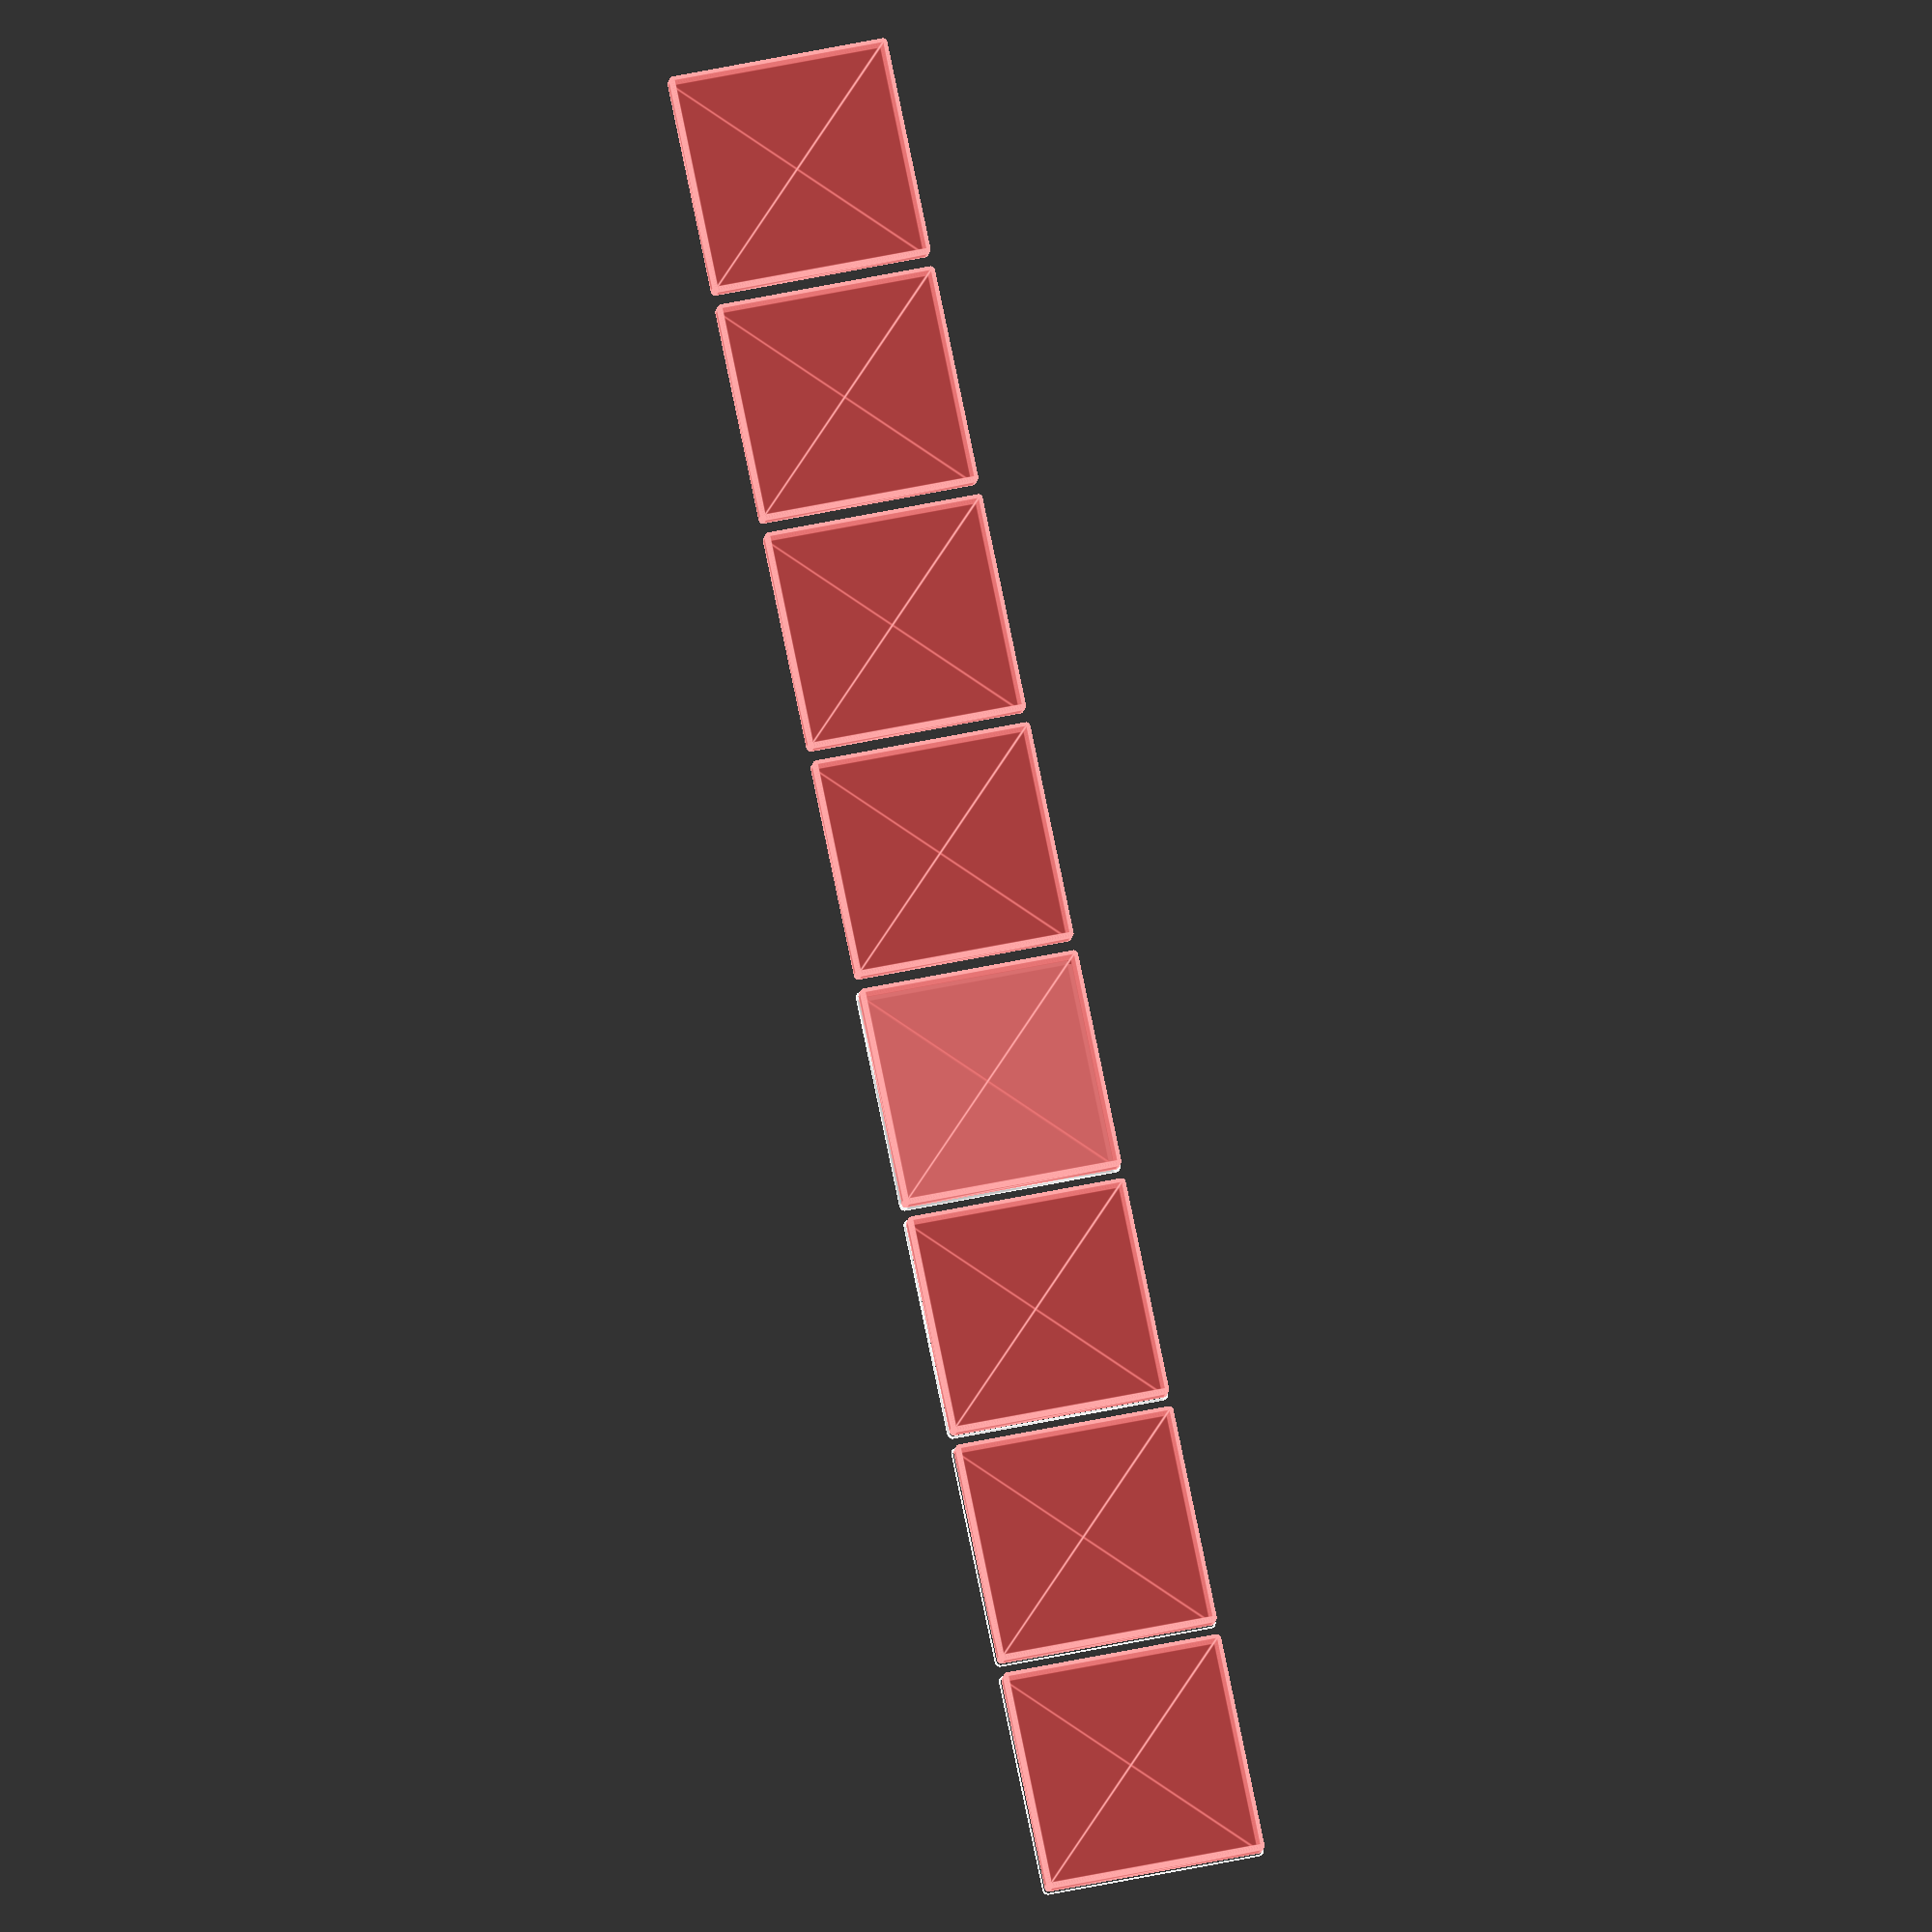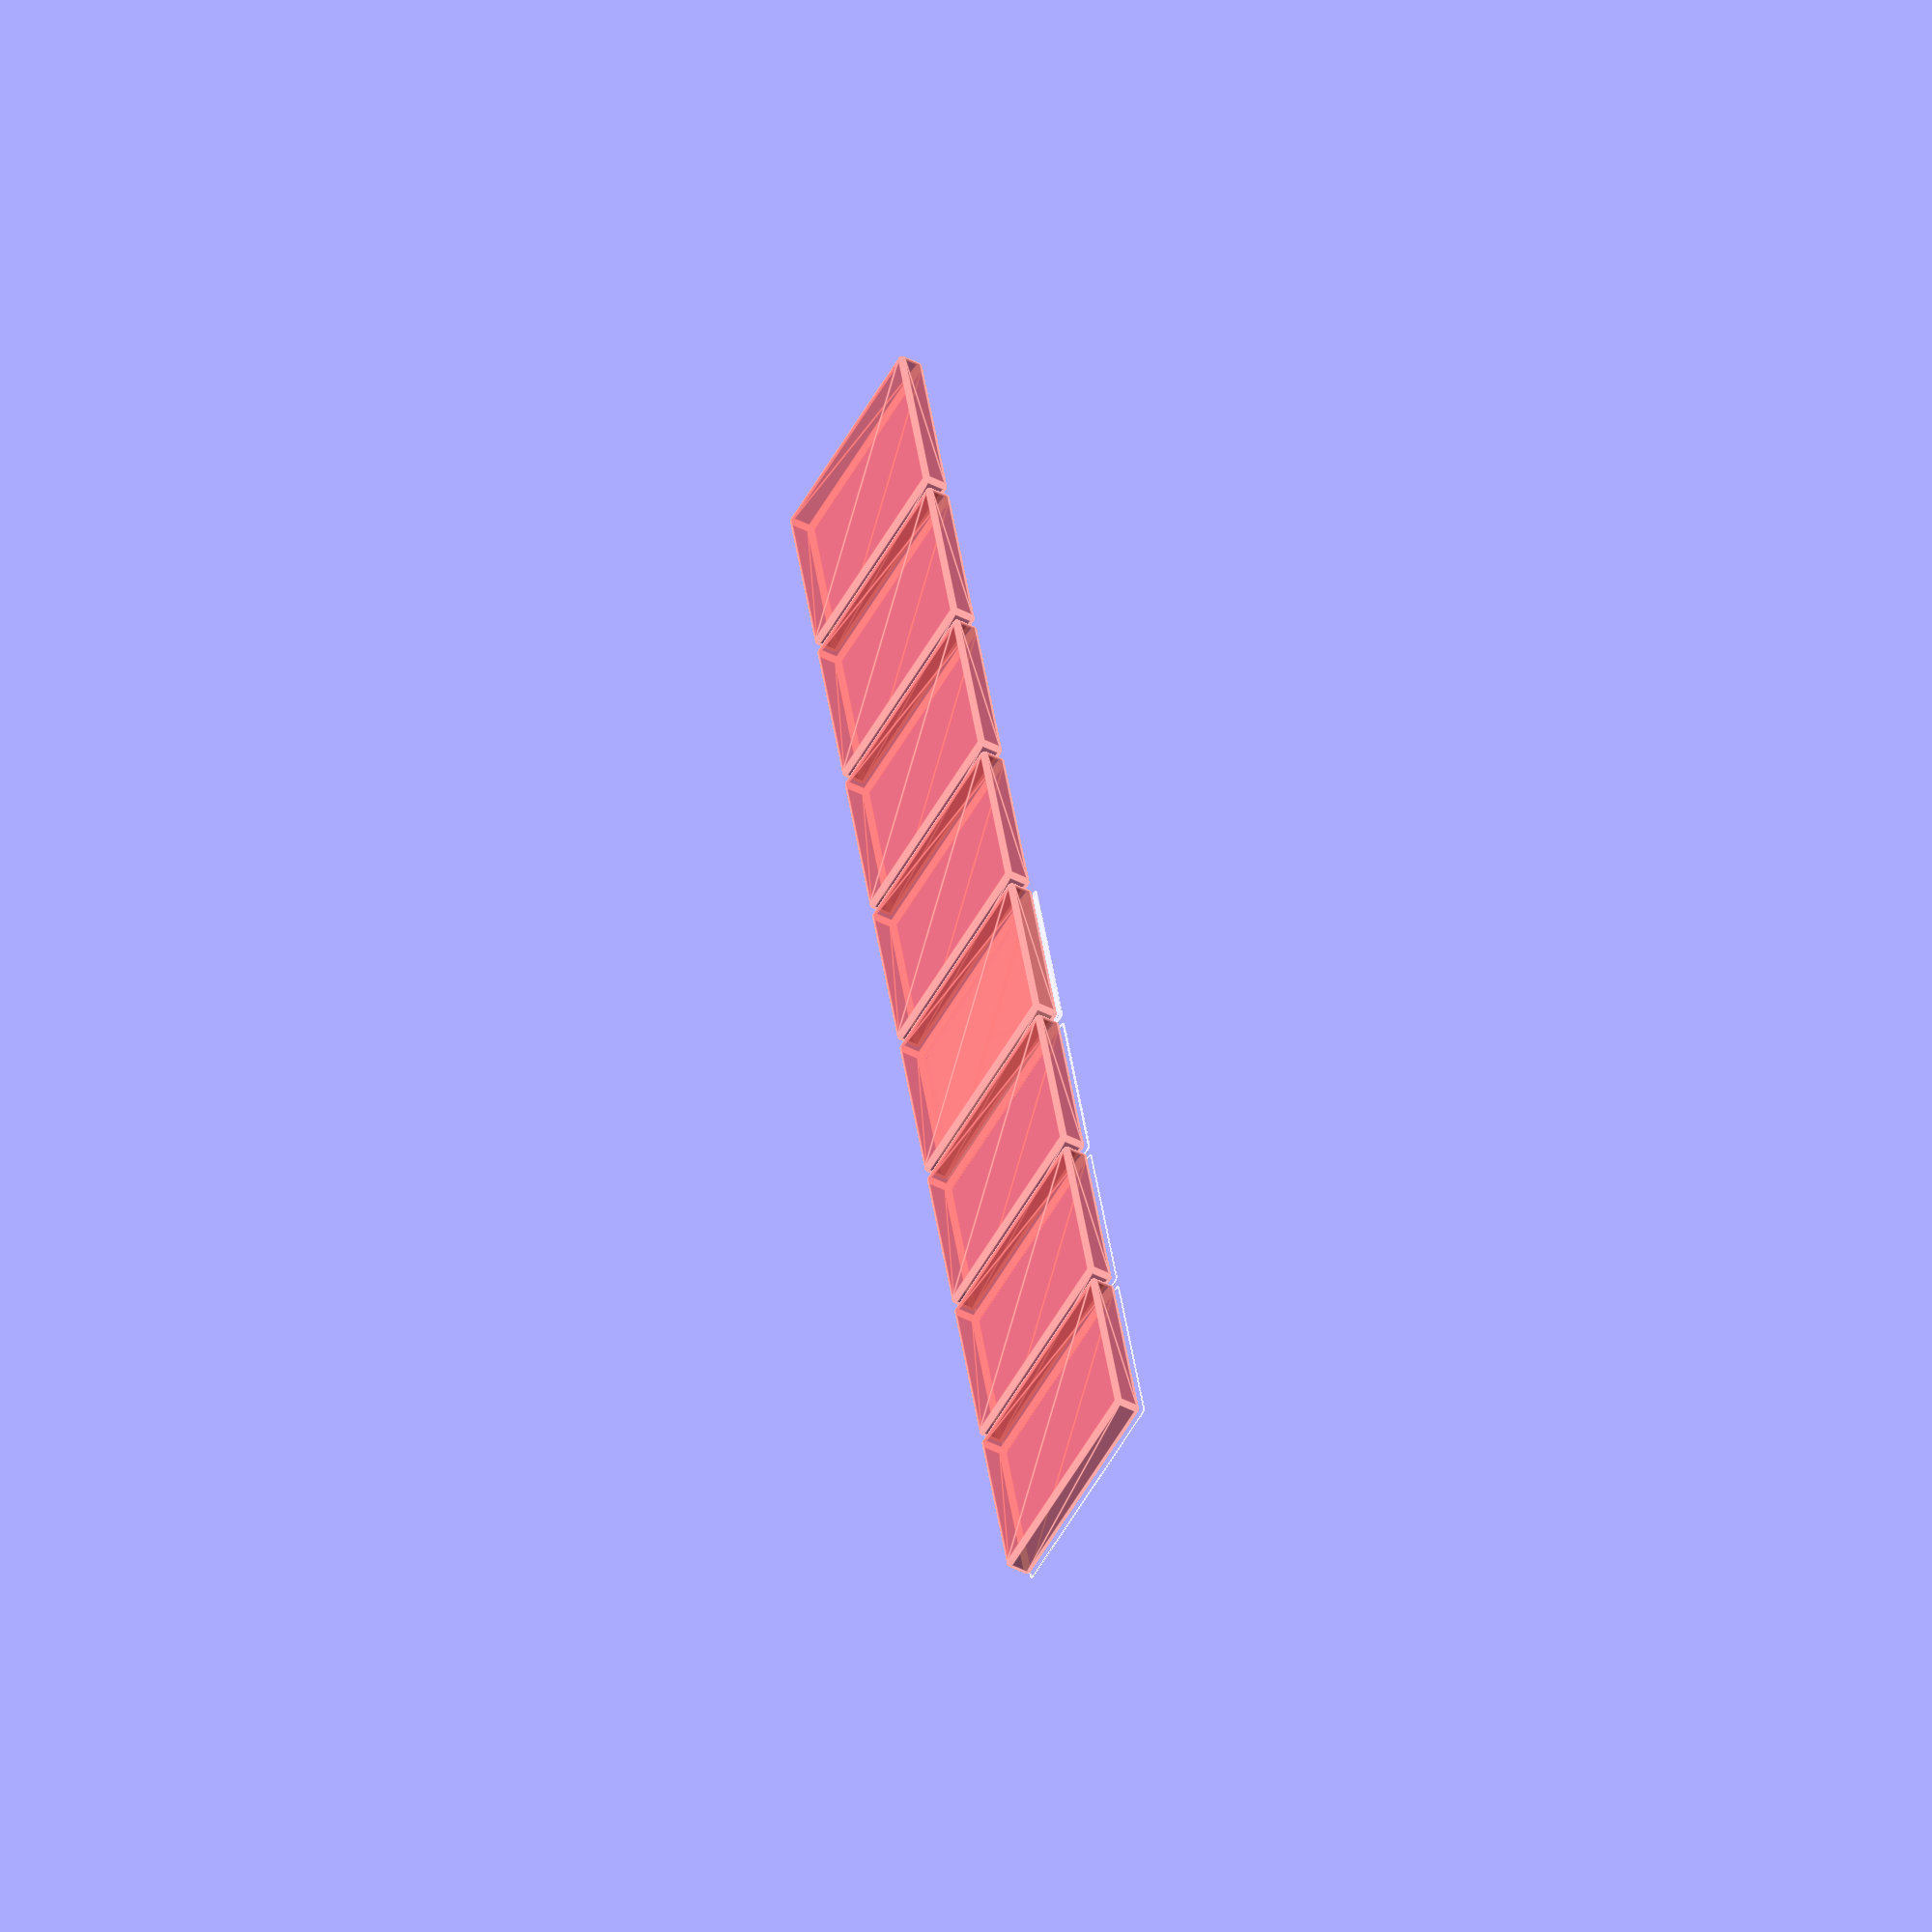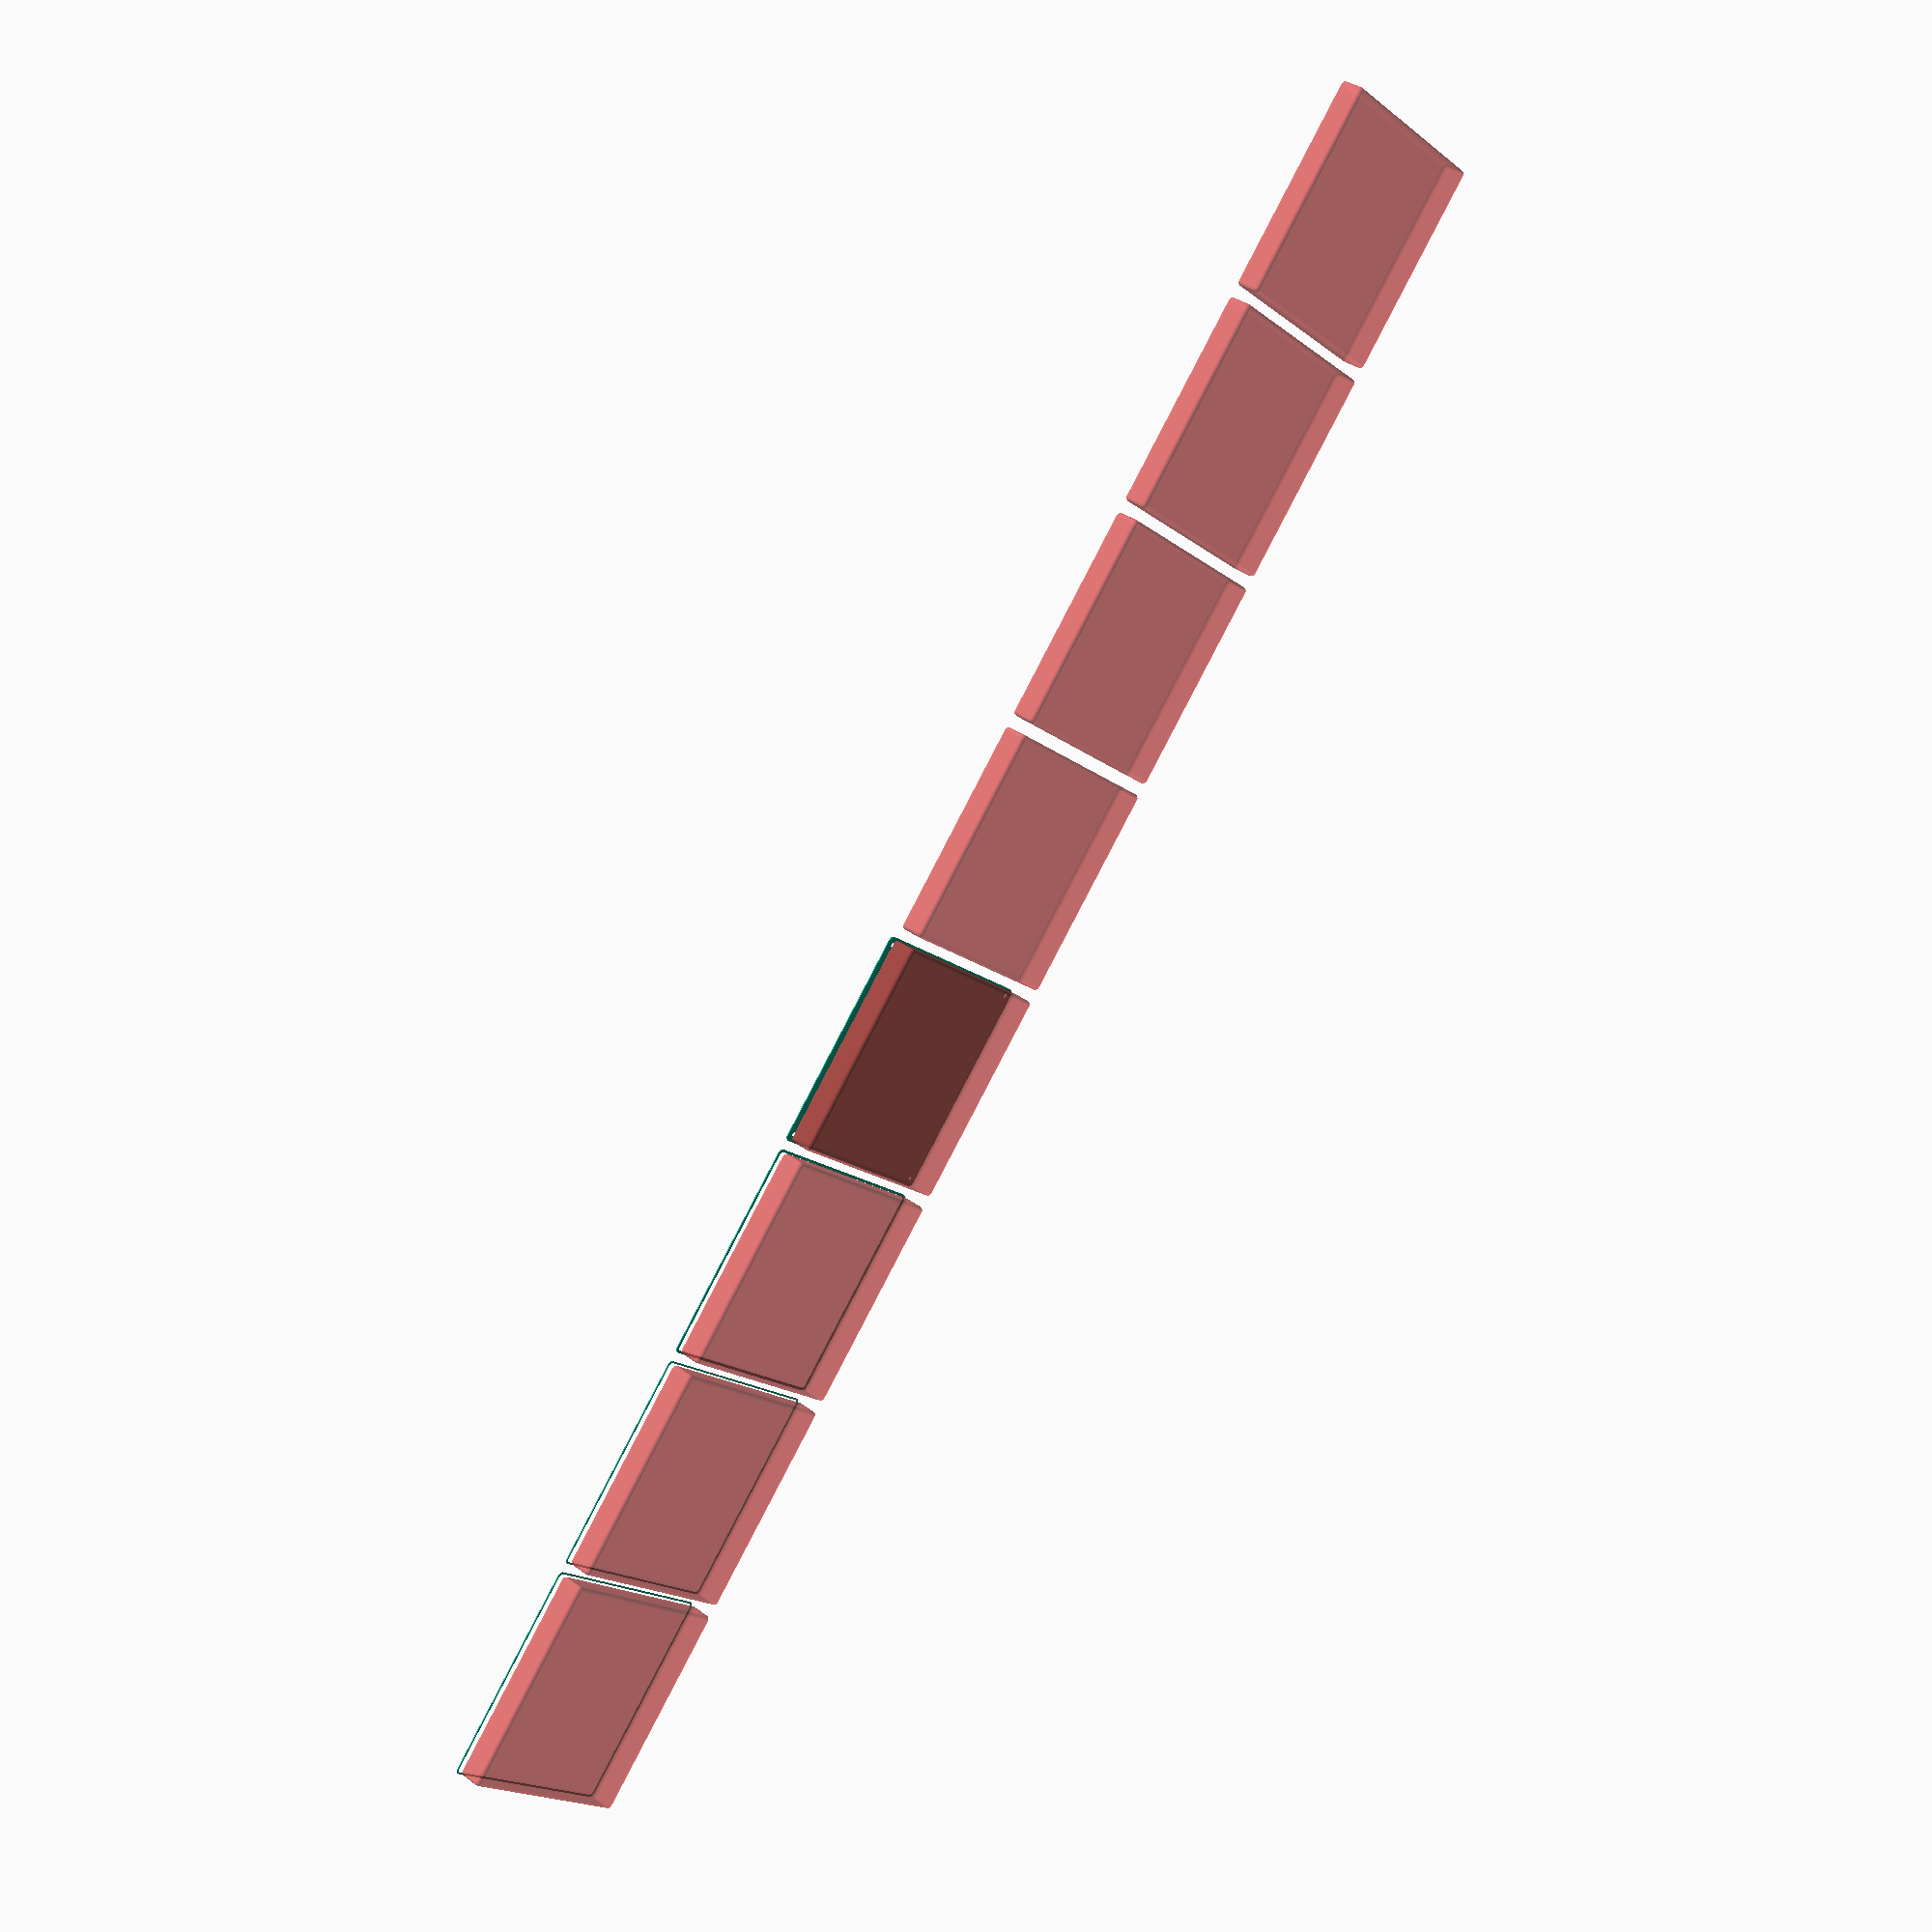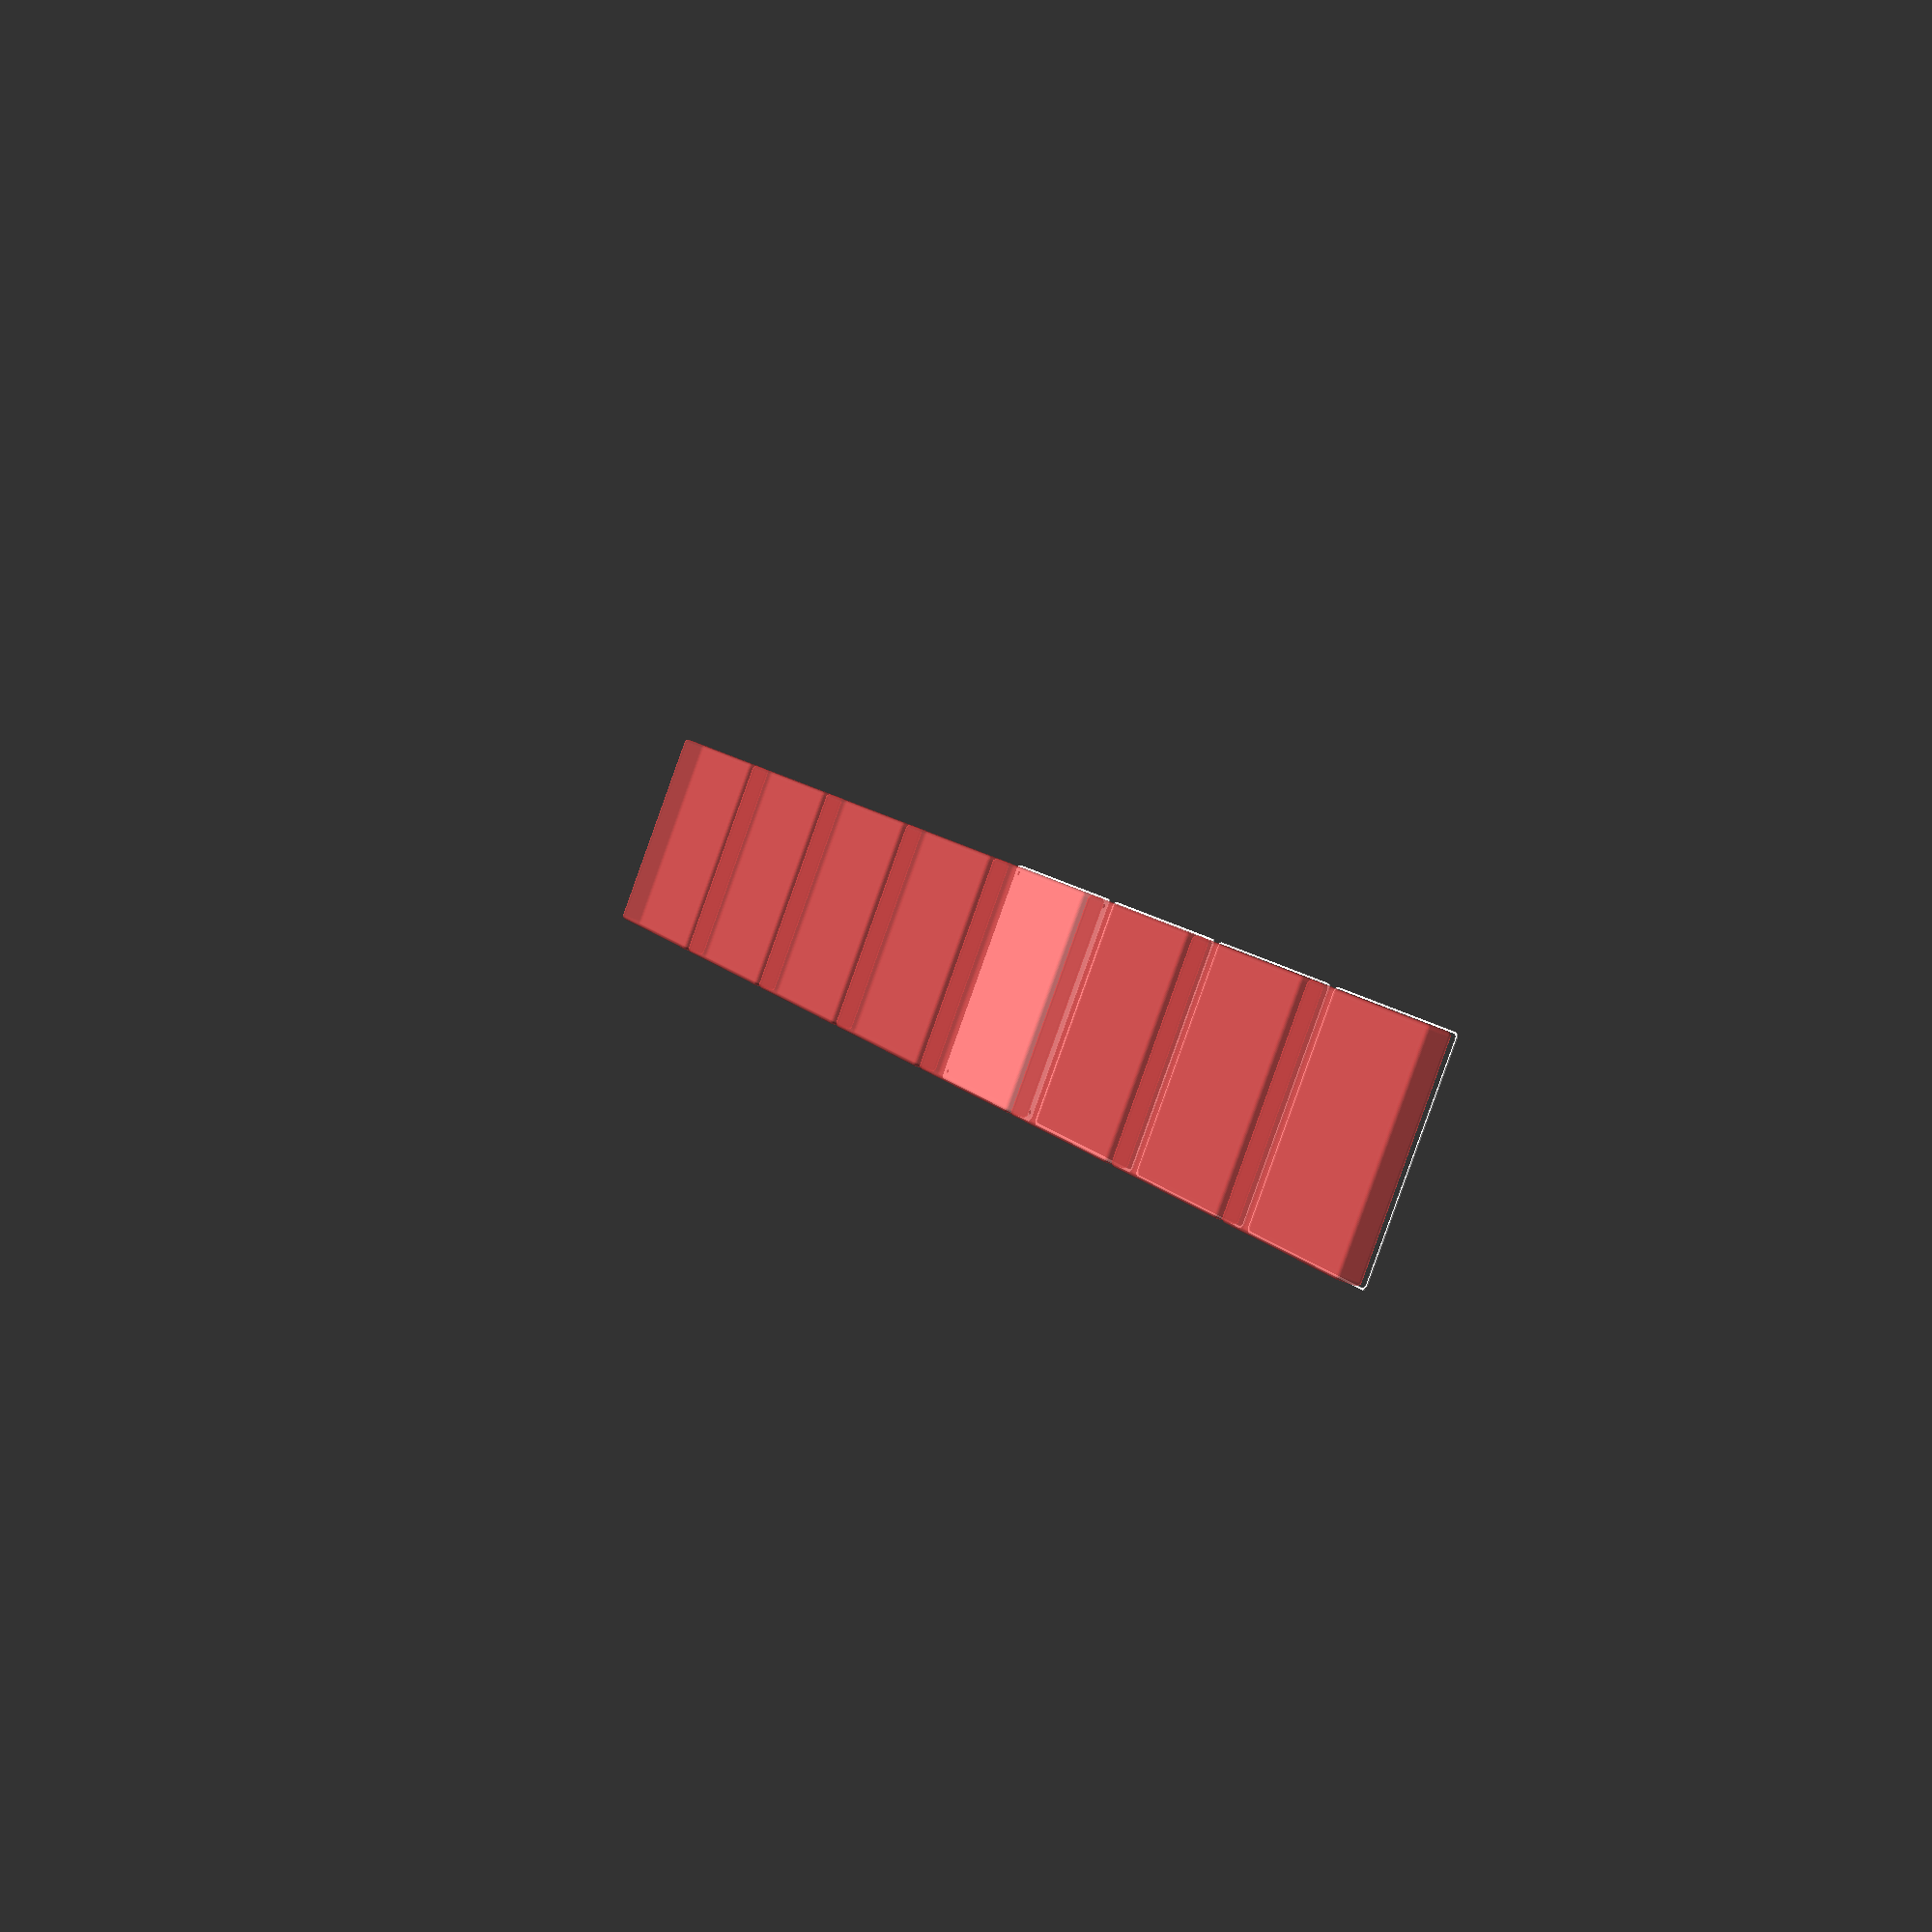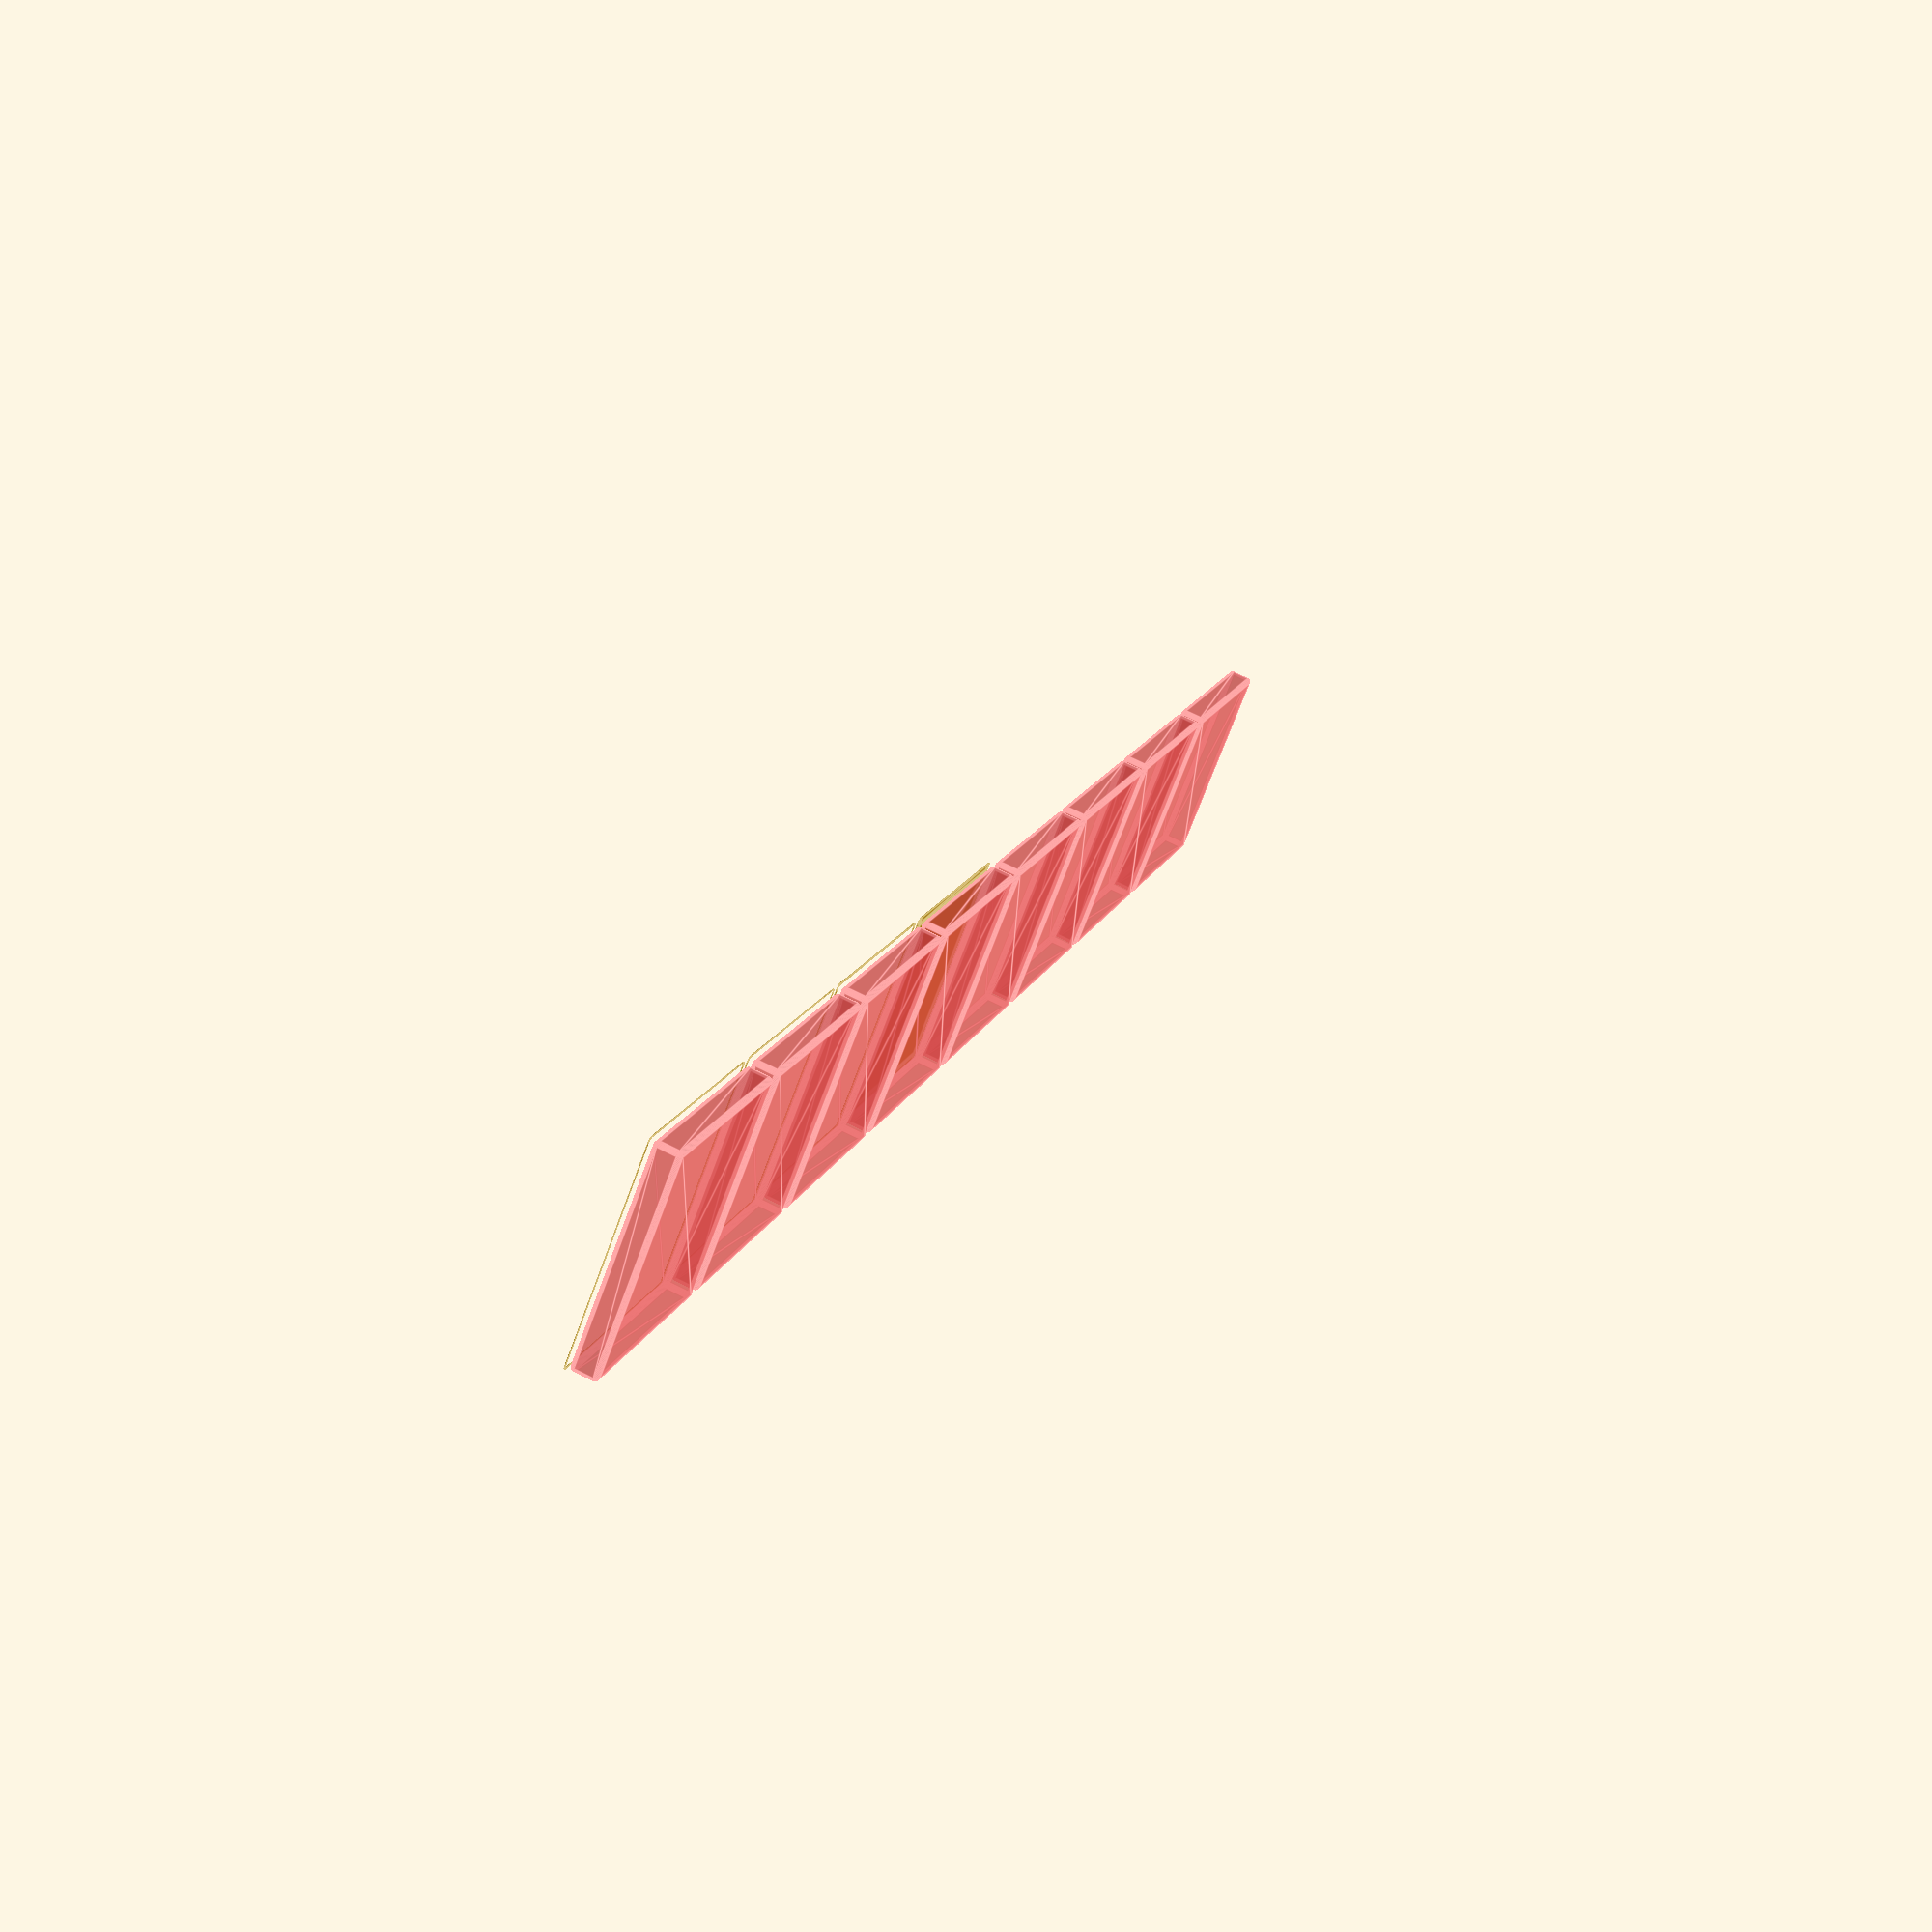
<openscad>
$fn = 50;


union() {
	translate(v = [0, 0, 0]) {
		projection() {
			intersection() {
				translate(v = [-500, -500, -10.5000000000]) {
					cube(size = [1000, 1000, 0.1000000000]);
				}
				difference() {
					union() {
						hull() {
							translate(v = [-100.0000000000, 100.0000000000, 0]) {
								cylinder(h = 24, r = 5);
							}
							translate(v = [100.0000000000, 100.0000000000, 0]) {
								cylinder(h = 24, r = 5);
							}
							translate(v = [-100.0000000000, -100.0000000000, 0]) {
								cylinder(h = 24, r = 5);
							}
							translate(v = [100.0000000000, -100.0000000000, 0]) {
								cylinder(h = 24, r = 5);
							}
						}
					}
					union() {
						translate(v = [-97.5000000000, -97.5000000000, 2]) {
							rotate(a = [0, 0, 0]) {
								difference() {
									union() {
										translate(v = [0, 0, -1.7000000000]) {
											cylinder(h = 1.7000000000, r1 = 1.5000000000, r2 = 2.4000000000);
										}
										cylinder(h = 250, r = 2.4000000000);
										translate(v = [0, 0, -6.0000000000]) {
											cylinder(h = 6, r = 1.5000000000);
										}
										translate(v = [0, 0, -6.0000000000]) {
											cylinder(h = 6, r = 1.8000000000);
										}
										translate(v = [0, 0, -6.0000000000]) {
											cylinder(h = 6, r = 1.5000000000);
										}
									}
									union();
								}
							}
						}
						translate(v = [97.5000000000, -97.5000000000, 2]) {
							rotate(a = [0, 0, 0]) {
								difference() {
									union() {
										translate(v = [0, 0, -1.7000000000]) {
											cylinder(h = 1.7000000000, r1 = 1.5000000000, r2 = 2.4000000000);
										}
										cylinder(h = 250, r = 2.4000000000);
										translate(v = [0, 0, -6.0000000000]) {
											cylinder(h = 6, r = 1.5000000000);
										}
										translate(v = [0, 0, -6.0000000000]) {
											cylinder(h = 6, r = 1.8000000000);
										}
										translate(v = [0, 0, -6.0000000000]) {
											cylinder(h = 6, r = 1.5000000000);
										}
									}
									union();
								}
							}
						}
						translate(v = [-97.5000000000, 97.5000000000, 2]) {
							rotate(a = [0, 0, 0]) {
								difference() {
									union() {
										translate(v = [0, 0, -1.7000000000]) {
											cylinder(h = 1.7000000000, r1 = 1.5000000000, r2 = 2.4000000000);
										}
										cylinder(h = 250, r = 2.4000000000);
										translate(v = [0, 0, -6.0000000000]) {
											cylinder(h = 6, r = 1.5000000000);
										}
										translate(v = [0, 0, -6.0000000000]) {
											cylinder(h = 6, r = 1.8000000000);
										}
										translate(v = [0, 0, -6.0000000000]) {
											cylinder(h = 6, r = 1.5000000000);
										}
									}
									union();
								}
							}
						}
						translate(v = [97.5000000000, 97.5000000000, 2]) {
							rotate(a = [0, 0, 0]) {
								difference() {
									union() {
										translate(v = [0, 0, -1.7000000000]) {
											cylinder(h = 1.7000000000, r1 = 1.5000000000, r2 = 2.4000000000);
										}
										cylinder(h = 250, r = 2.4000000000);
										translate(v = [0, 0, -6.0000000000]) {
											cylinder(h = 6, r = 1.5000000000);
										}
										translate(v = [0, 0, -6.0000000000]) {
											cylinder(h = 6, r = 1.8000000000);
										}
										translate(v = [0, 0, -6.0000000000]) {
											cylinder(h = 6, r = 1.5000000000);
										}
									}
									union();
								}
							}
						}
						translate(v = [0, 0, 3]) {
							#hull() {
								union() {
									translate(v = [-99.5000000000, 99.5000000000, 4]) {
										cylinder(h = 17, r = 4);
									}
									translate(v = [-99.5000000000, 99.5000000000, 4]) {
										sphere(r = 4);
									}
									translate(v = [-99.5000000000, 99.5000000000, 21]) {
										sphere(r = 4);
									}
								}
								union() {
									translate(v = [99.5000000000, 99.5000000000, 4]) {
										cylinder(h = 17, r = 4);
									}
									translate(v = [99.5000000000, 99.5000000000, 4]) {
										sphere(r = 4);
									}
									translate(v = [99.5000000000, 99.5000000000, 21]) {
										sphere(r = 4);
									}
								}
								union() {
									translate(v = [-99.5000000000, -99.5000000000, 4]) {
										cylinder(h = 17, r = 4);
									}
									translate(v = [-99.5000000000, -99.5000000000, 4]) {
										sphere(r = 4);
									}
									translate(v = [-99.5000000000, -99.5000000000, 21]) {
										sphere(r = 4);
									}
								}
								union() {
									translate(v = [99.5000000000, -99.5000000000, 4]) {
										cylinder(h = 17, r = 4);
									}
									translate(v = [99.5000000000, -99.5000000000, 4]) {
										sphere(r = 4);
									}
									translate(v = [99.5000000000, -99.5000000000, 21]) {
										sphere(r = 4);
									}
								}
							}
						}
					}
				}
			}
		}
	}
	translate(v = [0, 219, 0]) {
		projection() {
			intersection() {
				translate(v = [-500, -500, -7.5000000000]) {
					cube(size = [1000, 1000, 0.1000000000]);
				}
				difference() {
					union() {
						hull() {
							translate(v = [-100.0000000000, 100.0000000000, 0]) {
								cylinder(h = 24, r = 5);
							}
							translate(v = [100.0000000000, 100.0000000000, 0]) {
								cylinder(h = 24, r = 5);
							}
							translate(v = [-100.0000000000, -100.0000000000, 0]) {
								cylinder(h = 24, r = 5);
							}
							translate(v = [100.0000000000, -100.0000000000, 0]) {
								cylinder(h = 24, r = 5);
							}
						}
					}
					union() {
						translate(v = [-97.5000000000, -97.5000000000, 2]) {
							rotate(a = [0, 0, 0]) {
								difference() {
									union() {
										translate(v = [0, 0, -1.7000000000]) {
											cylinder(h = 1.7000000000, r1 = 1.5000000000, r2 = 2.4000000000);
										}
										cylinder(h = 250, r = 2.4000000000);
										translate(v = [0, 0, -6.0000000000]) {
											cylinder(h = 6, r = 1.5000000000);
										}
										translate(v = [0, 0, -6.0000000000]) {
											cylinder(h = 6, r = 1.8000000000);
										}
										translate(v = [0, 0, -6.0000000000]) {
											cylinder(h = 6, r = 1.5000000000);
										}
									}
									union();
								}
							}
						}
						translate(v = [97.5000000000, -97.5000000000, 2]) {
							rotate(a = [0, 0, 0]) {
								difference() {
									union() {
										translate(v = [0, 0, -1.7000000000]) {
											cylinder(h = 1.7000000000, r1 = 1.5000000000, r2 = 2.4000000000);
										}
										cylinder(h = 250, r = 2.4000000000);
										translate(v = [0, 0, -6.0000000000]) {
											cylinder(h = 6, r = 1.5000000000);
										}
										translate(v = [0, 0, -6.0000000000]) {
											cylinder(h = 6, r = 1.8000000000);
										}
										translate(v = [0, 0, -6.0000000000]) {
											cylinder(h = 6, r = 1.5000000000);
										}
									}
									union();
								}
							}
						}
						translate(v = [-97.5000000000, 97.5000000000, 2]) {
							rotate(a = [0, 0, 0]) {
								difference() {
									union() {
										translate(v = [0, 0, -1.7000000000]) {
											cylinder(h = 1.7000000000, r1 = 1.5000000000, r2 = 2.4000000000);
										}
										cylinder(h = 250, r = 2.4000000000);
										translate(v = [0, 0, -6.0000000000]) {
											cylinder(h = 6, r = 1.5000000000);
										}
										translate(v = [0, 0, -6.0000000000]) {
											cylinder(h = 6, r = 1.8000000000);
										}
										translate(v = [0, 0, -6.0000000000]) {
											cylinder(h = 6, r = 1.5000000000);
										}
									}
									union();
								}
							}
						}
						translate(v = [97.5000000000, 97.5000000000, 2]) {
							rotate(a = [0, 0, 0]) {
								difference() {
									union() {
										translate(v = [0, 0, -1.7000000000]) {
											cylinder(h = 1.7000000000, r1 = 1.5000000000, r2 = 2.4000000000);
										}
										cylinder(h = 250, r = 2.4000000000);
										translate(v = [0, 0, -6.0000000000]) {
											cylinder(h = 6, r = 1.5000000000);
										}
										translate(v = [0, 0, -6.0000000000]) {
											cylinder(h = 6, r = 1.8000000000);
										}
										translate(v = [0, 0, -6.0000000000]) {
											cylinder(h = 6, r = 1.5000000000);
										}
									}
									union();
								}
							}
						}
						translate(v = [0, 0, 3]) {
							#hull() {
								union() {
									translate(v = [-99.5000000000, 99.5000000000, 4]) {
										cylinder(h = 17, r = 4);
									}
									translate(v = [-99.5000000000, 99.5000000000, 4]) {
										sphere(r = 4);
									}
									translate(v = [-99.5000000000, 99.5000000000, 21]) {
										sphere(r = 4);
									}
								}
								union() {
									translate(v = [99.5000000000, 99.5000000000, 4]) {
										cylinder(h = 17, r = 4);
									}
									translate(v = [99.5000000000, 99.5000000000, 4]) {
										sphere(r = 4);
									}
									translate(v = [99.5000000000, 99.5000000000, 21]) {
										sphere(r = 4);
									}
								}
								union() {
									translate(v = [-99.5000000000, -99.5000000000, 4]) {
										cylinder(h = 17, r = 4);
									}
									translate(v = [-99.5000000000, -99.5000000000, 4]) {
										sphere(r = 4);
									}
									translate(v = [-99.5000000000, -99.5000000000, 21]) {
										sphere(r = 4);
									}
								}
								union() {
									translate(v = [99.5000000000, -99.5000000000, 4]) {
										cylinder(h = 17, r = 4);
									}
									translate(v = [99.5000000000, -99.5000000000, 4]) {
										sphere(r = 4);
									}
									translate(v = [99.5000000000, -99.5000000000, 21]) {
										sphere(r = 4);
									}
								}
							}
						}
					}
				}
			}
		}
	}
	translate(v = [0, 438, 0]) {
		projection() {
			intersection() {
				translate(v = [-500, -500, -4.5000000000]) {
					cube(size = [1000, 1000, 0.1000000000]);
				}
				difference() {
					union() {
						hull() {
							translate(v = [-100.0000000000, 100.0000000000, 0]) {
								cylinder(h = 24, r = 5);
							}
							translate(v = [100.0000000000, 100.0000000000, 0]) {
								cylinder(h = 24, r = 5);
							}
							translate(v = [-100.0000000000, -100.0000000000, 0]) {
								cylinder(h = 24, r = 5);
							}
							translate(v = [100.0000000000, -100.0000000000, 0]) {
								cylinder(h = 24, r = 5);
							}
						}
					}
					union() {
						translate(v = [-97.5000000000, -97.5000000000, 2]) {
							rotate(a = [0, 0, 0]) {
								difference() {
									union() {
										translate(v = [0, 0, -1.7000000000]) {
											cylinder(h = 1.7000000000, r1 = 1.5000000000, r2 = 2.4000000000);
										}
										cylinder(h = 250, r = 2.4000000000);
										translate(v = [0, 0, -6.0000000000]) {
											cylinder(h = 6, r = 1.5000000000);
										}
										translate(v = [0, 0, -6.0000000000]) {
											cylinder(h = 6, r = 1.8000000000);
										}
										translate(v = [0, 0, -6.0000000000]) {
											cylinder(h = 6, r = 1.5000000000);
										}
									}
									union();
								}
							}
						}
						translate(v = [97.5000000000, -97.5000000000, 2]) {
							rotate(a = [0, 0, 0]) {
								difference() {
									union() {
										translate(v = [0, 0, -1.7000000000]) {
											cylinder(h = 1.7000000000, r1 = 1.5000000000, r2 = 2.4000000000);
										}
										cylinder(h = 250, r = 2.4000000000);
										translate(v = [0, 0, -6.0000000000]) {
											cylinder(h = 6, r = 1.5000000000);
										}
										translate(v = [0, 0, -6.0000000000]) {
											cylinder(h = 6, r = 1.8000000000);
										}
										translate(v = [0, 0, -6.0000000000]) {
											cylinder(h = 6, r = 1.5000000000);
										}
									}
									union();
								}
							}
						}
						translate(v = [-97.5000000000, 97.5000000000, 2]) {
							rotate(a = [0, 0, 0]) {
								difference() {
									union() {
										translate(v = [0, 0, -1.7000000000]) {
											cylinder(h = 1.7000000000, r1 = 1.5000000000, r2 = 2.4000000000);
										}
										cylinder(h = 250, r = 2.4000000000);
										translate(v = [0, 0, -6.0000000000]) {
											cylinder(h = 6, r = 1.5000000000);
										}
										translate(v = [0, 0, -6.0000000000]) {
											cylinder(h = 6, r = 1.8000000000);
										}
										translate(v = [0, 0, -6.0000000000]) {
											cylinder(h = 6, r = 1.5000000000);
										}
									}
									union();
								}
							}
						}
						translate(v = [97.5000000000, 97.5000000000, 2]) {
							rotate(a = [0, 0, 0]) {
								difference() {
									union() {
										translate(v = [0, 0, -1.7000000000]) {
											cylinder(h = 1.7000000000, r1 = 1.5000000000, r2 = 2.4000000000);
										}
										cylinder(h = 250, r = 2.4000000000);
										translate(v = [0, 0, -6.0000000000]) {
											cylinder(h = 6, r = 1.5000000000);
										}
										translate(v = [0, 0, -6.0000000000]) {
											cylinder(h = 6, r = 1.8000000000);
										}
										translate(v = [0, 0, -6.0000000000]) {
											cylinder(h = 6, r = 1.5000000000);
										}
									}
									union();
								}
							}
						}
						translate(v = [0, 0, 3]) {
							#hull() {
								union() {
									translate(v = [-99.5000000000, 99.5000000000, 4]) {
										cylinder(h = 17, r = 4);
									}
									translate(v = [-99.5000000000, 99.5000000000, 4]) {
										sphere(r = 4);
									}
									translate(v = [-99.5000000000, 99.5000000000, 21]) {
										sphere(r = 4);
									}
								}
								union() {
									translate(v = [99.5000000000, 99.5000000000, 4]) {
										cylinder(h = 17, r = 4);
									}
									translate(v = [99.5000000000, 99.5000000000, 4]) {
										sphere(r = 4);
									}
									translate(v = [99.5000000000, 99.5000000000, 21]) {
										sphere(r = 4);
									}
								}
								union() {
									translate(v = [-99.5000000000, -99.5000000000, 4]) {
										cylinder(h = 17, r = 4);
									}
									translate(v = [-99.5000000000, -99.5000000000, 4]) {
										sphere(r = 4);
									}
									translate(v = [-99.5000000000, -99.5000000000, 21]) {
										sphere(r = 4);
									}
								}
								union() {
									translate(v = [99.5000000000, -99.5000000000, 4]) {
										cylinder(h = 17, r = 4);
									}
									translate(v = [99.5000000000, -99.5000000000, 4]) {
										sphere(r = 4);
									}
									translate(v = [99.5000000000, -99.5000000000, 21]) {
										sphere(r = 4);
									}
								}
							}
						}
					}
				}
			}
		}
	}
	translate(v = [0, 657, 0]) {
		projection() {
			intersection() {
				translate(v = [-500, -500, -1.5000000000]) {
					cube(size = [1000, 1000, 0.1000000000]);
				}
				difference() {
					union() {
						hull() {
							translate(v = [-100.0000000000, 100.0000000000, 0]) {
								cylinder(h = 24, r = 5);
							}
							translate(v = [100.0000000000, 100.0000000000, 0]) {
								cylinder(h = 24, r = 5);
							}
							translate(v = [-100.0000000000, -100.0000000000, 0]) {
								cylinder(h = 24, r = 5);
							}
							translate(v = [100.0000000000, -100.0000000000, 0]) {
								cylinder(h = 24, r = 5);
							}
						}
					}
					union() {
						translate(v = [-97.5000000000, -97.5000000000, 2]) {
							rotate(a = [0, 0, 0]) {
								difference() {
									union() {
										translate(v = [0, 0, -1.7000000000]) {
											cylinder(h = 1.7000000000, r1 = 1.5000000000, r2 = 2.4000000000);
										}
										cylinder(h = 250, r = 2.4000000000);
										translate(v = [0, 0, -6.0000000000]) {
											cylinder(h = 6, r = 1.5000000000);
										}
										translate(v = [0, 0, -6.0000000000]) {
											cylinder(h = 6, r = 1.8000000000);
										}
										translate(v = [0, 0, -6.0000000000]) {
											cylinder(h = 6, r = 1.5000000000);
										}
									}
									union();
								}
							}
						}
						translate(v = [97.5000000000, -97.5000000000, 2]) {
							rotate(a = [0, 0, 0]) {
								difference() {
									union() {
										translate(v = [0, 0, -1.7000000000]) {
											cylinder(h = 1.7000000000, r1 = 1.5000000000, r2 = 2.4000000000);
										}
										cylinder(h = 250, r = 2.4000000000);
										translate(v = [0, 0, -6.0000000000]) {
											cylinder(h = 6, r = 1.5000000000);
										}
										translate(v = [0, 0, -6.0000000000]) {
											cylinder(h = 6, r = 1.8000000000);
										}
										translate(v = [0, 0, -6.0000000000]) {
											cylinder(h = 6, r = 1.5000000000);
										}
									}
									union();
								}
							}
						}
						translate(v = [-97.5000000000, 97.5000000000, 2]) {
							rotate(a = [0, 0, 0]) {
								difference() {
									union() {
										translate(v = [0, 0, -1.7000000000]) {
											cylinder(h = 1.7000000000, r1 = 1.5000000000, r2 = 2.4000000000);
										}
										cylinder(h = 250, r = 2.4000000000);
										translate(v = [0, 0, -6.0000000000]) {
											cylinder(h = 6, r = 1.5000000000);
										}
										translate(v = [0, 0, -6.0000000000]) {
											cylinder(h = 6, r = 1.8000000000);
										}
										translate(v = [0, 0, -6.0000000000]) {
											cylinder(h = 6, r = 1.5000000000);
										}
									}
									union();
								}
							}
						}
						translate(v = [97.5000000000, 97.5000000000, 2]) {
							rotate(a = [0, 0, 0]) {
								difference() {
									union() {
										translate(v = [0, 0, -1.7000000000]) {
											cylinder(h = 1.7000000000, r1 = 1.5000000000, r2 = 2.4000000000);
										}
										cylinder(h = 250, r = 2.4000000000);
										translate(v = [0, 0, -6.0000000000]) {
											cylinder(h = 6, r = 1.5000000000);
										}
										translate(v = [0, 0, -6.0000000000]) {
											cylinder(h = 6, r = 1.8000000000);
										}
										translate(v = [0, 0, -6.0000000000]) {
											cylinder(h = 6, r = 1.5000000000);
										}
									}
									union();
								}
							}
						}
						translate(v = [0, 0, 3]) {
							#hull() {
								union() {
									translate(v = [-99.5000000000, 99.5000000000, 4]) {
										cylinder(h = 17, r = 4);
									}
									translate(v = [-99.5000000000, 99.5000000000, 4]) {
										sphere(r = 4);
									}
									translate(v = [-99.5000000000, 99.5000000000, 21]) {
										sphere(r = 4);
									}
								}
								union() {
									translate(v = [99.5000000000, 99.5000000000, 4]) {
										cylinder(h = 17, r = 4);
									}
									translate(v = [99.5000000000, 99.5000000000, 4]) {
										sphere(r = 4);
									}
									translate(v = [99.5000000000, 99.5000000000, 21]) {
										sphere(r = 4);
									}
								}
								union() {
									translate(v = [-99.5000000000, -99.5000000000, 4]) {
										cylinder(h = 17, r = 4);
									}
									translate(v = [-99.5000000000, -99.5000000000, 4]) {
										sphere(r = 4);
									}
									translate(v = [-99.5000000000, -99.5000000000, 21]) {
										sphere(r = 4);
									}
								}
								union() {
									translate(v = [99.5000000000, -99.5000000000, 4]) {
										cylinder(h = 17, r = 4);
									}
									translate(v = [99.5000000000, -99.5000000000, 4]) {
										sphere(r = 4);
									}
									translate(v = [99.5000000000, -99.5000000000, 21]) {
										sphere(r = 4);
									}
								}
							}
						}
					}
				}
			}
		}
	}
	translate(v = [0, 876, 0]) {
		projection() {
			intersection() {
				translate(v = [-500, -500, 1.5000000000]) {
					cube(size = [1000, 1000, 0.1000000000]);
				}
				difference() {
					union() {
						hull() {
							translate(v = [-100.0000000000, 100.0000000000, 0]) {
								cylinder(h = 24, r = 5);
							}
							translate(v = [100.0000000000, 100.0000000000, 0]) {
								cylinder(h = 24, r = 5);
							}
							translate(v = [-100.0000000000, -100.0000000000, 0]) {
								cylinder(h = 24, r = 5);
							}
							translate(v = [100.0000000000, -100.0000000000, 0]) {
								cylinder(h = 24, r = 5);
							}
						}
					}
					union() {
						translate(v = [-97.5000000000, -97.5000000000, 2]) {
							rotate(a = [0, 0, 0]) {
								difference() {
									union() {
										translate(v = [0, 0, -1.7000000000]) {
											cylinder(h = 1.7000000000, r1 = 1.5000000000, r2 = 2.4000000000);
										}
										cylinder(h = 250, r = 2.4000000000);
										translate(v = [0, 0, -6.0000000000]) {
											cylinder(h = 6, r = 1.5000000000);
										}
										translate(v = [0, 0, -6.0000000000]) {
											cylinder(h = 6, r = 1.8000000000);
										}
										translate(v = [0, 0, -6.0000000000]) {
											cylinder(h = 6, r = 1.5000000000);
										}
									}
									union();
								}
							}
						}
						translate(v = [97.5000000000, -97.5000000000, 2]) {
							rotate(a = [0, 0, 0]) {
								difference() {
									union() {
										translate(v = [0, 0, -1.7000000000]) {
											cylinder(h = 1.7000000000, r1 = 1.5000000000, r2 = 2.4000000000);
										}
										cylinder(h = 250, r = 2.4000000000);
										translate(v = [0, 0, -6.0000000000]) {
											cylinder(h = 6, r = 1.5000000000);
										}
										translate(v = [0, 0, -6.0000000000]) {
											cylinder(h = 6, r = 1.8000000000);
										}
										translate(v = [0, 0, -6.0000000000]) {
											cylinder(h = 6, r = 1.5000000000);
										}
									}
									union();
								}
							}
						}
						translate(v = [-97.5000000000, 97.5000000000, 2]) {
							rotate(a = [0, 0, 0]) {
								difference() {
									union() {
										translate(v = [0, 0, -1.7000000000]) {
											cylinder(h = 1.7000000000, r1 = 1.5000000000, r2 = 2.4000000000);
										}
										cylinder(h = 250, r = 2.4000000000);
										translate(v = [0, 0, -6.0000000000]) {
											cylinder(h = 6, r = 1.5000000000);
										}
										translate(v = [0, 0, -6.0000000000]) {
											cylinder(h = 6, r = 1.8000000000);
										}
										translate(v = [0, 0, -6.0000000000]) {
											cylinder(h = 6, r = 1.5000000000);
										}
									}
									union();
								}
							}
						}
						translate(v = [97.5000000000, 97.5000000000, 2]) {
							rotate(a = [0, 0, 0]) {
								difference() {
									union() {
										translate(v = [0, 0, -1.7000000000]) {
											cylinder(h = 1.7000000000, r1 = 1.5000000000, r2 = 2.4000000000);
										}
										cylinder(h = 250, r = 2.4000000000);
										translate(v = [0, 0, -6.0000000000]) {
											cylinder(h = 6, r = 1.5000000000);
										}
										translate(v = [0, 0, -6.0000000000]) {
											cylinder(h = 6, r = 1.8000000000);
										}
										translate(v = [0, 0, -6.0000000000]) {
											cylinder(h = 6, r = 1.5000000000);
										}
									}
									union();
								}
							}
						}
						translate(v = [0, 0, 3]) {
							#hull() {
								union() {
									translate(v = [-99.5000000000, 99.5000000000, 4]) {
										cylinder(h = 17, r = 4);
									}
									translate(v = [-99.5000000000, 99.5000000000, 4]) {
										sphere(r = 4);
									}
									translate(v = [-99.5000000000, 99.5000000000, 21]) {
										sphere(r = 4);
									}
								}
								union() {
									translate(v = [99.5000000000, 99.5000000000, 4]) {
										cylinder(h = 17, r = 4);
									}
									translate(v = [99.5000000000, 99.5000000000, 4]) {
										sphere(r = 4);
									}
									translate(v = [99.5000000000, 99.5000000000, 21]) {
										sphere(r = 4);
									}
								}
								union() {
									translate(v = [-99.5000000000, -99.5000000000, 4]) {
										cylinder(h = 17, r = 4);
									}
									translate(v = [-99.5000000000, -99.5000000000, 4]) {
										sphere(r = 4);
									}
									translate(v = [-99.5000000000, -99.5000000000, 21]) {
										sphere(r = 4);
									}
								}
								union() {
									translate(v = [99.5000000000, -99.5000000000, 4]) {
										cylinder(h = 17, r = 4);
									}
									translate(v = [99.5000000000, -99.5000000000, 4]) {
										sphere(r = 4);
									}
									translate(v = [99.5000000000, -99.5000000000, 21]) {
										sphere(r = 4);
									}
								}
							}
						}
					}
				}
			}
		}
	}
	translate(v = [0, 1095, 0]) {
		projection() {
			intersection() {
				translate(v = [-500, -500, 4.5000000000]) {
					cube(size = [1000, 1000, 0.1000000000]);
				}
				difference() {
					union() {
						hull() {
							translate(v = [-100.0000000000, 100.0000000000, 0]) {
								cylinder(h = 24, r = 5);
							}
							translate(v = [100.0000000000, 100.0000000000, 0]) {
								cylinder(h = 24, r = 5);
							}
							translate(v = [-100.0000000000, -100.0000000000, 0]) {
								cylinder(h = 24, r = 5);
							}
							translate(v = [100.0000000000, -100.0000000000, 0]) {
								cylinder(h = 24, r = 5);
							}
						}
					}
					union() {
						translate(v = [-97.5000000000, -97.5000000000, 2]) {
							rotate(a = [0, 0, 0]) {
								difference() {
									union() {
										translate(v = [0, 0, -1.7000000000]) {
											cylinder(h = 1.7000000000, r1 = 1.5000000000, r2 = 2.4000000000);
										}
										cylinder(h = 250, r = 2.4000000000);
										translate(v = [0, 0, -6.0000000000]) {
											cylinder(h = 6, r = 1.5000000000);
										}
										translate(v = [0, 0, -6.0000000000]) {
											cylinder(h = 6, r = 1.8000000000);
										}
										translate(v = [0, 0, -6.0000000000]) {
											cylinder(h = 6, r = 1.5000000000);
										}
									}
									union();
								}
							}
						}
						translate(v = [97.5000000000, -97.5000000000, 2]) {
							rotate(a = [0, 0, 0]) {
								difference() {
									union() {
										translate(v = [0, 0, -1.7000000000]) {
											cylinder(h = 1.7000000000, r1 = 1.5000000000, r2 = 2.4000000000);
										}
										cylinder(h = 250, r = 2.4000000000);
										translate(v = [0, 0, -6.0000000000]) {
											cylinder(h = 6, r = 1.5000000000);
										}
										translate(v = [0, 0, -6.0000000000]) {
											cylinder(h = 6, r = 1.8000000000);
										}
										translate(v = [0, 0, -6.0000000000]) {
											cylinder(h = 6, r = 1.5000000000);
										}
									}
									union();
								}
							}
						}
						translate(v = [-97.5000000000, 97.5000000000, 2]) {
							rotate(a = [0, 0, 0]) {
								difference() {
									union() {
										translate(v = [0, 0, -1.7000000000]) {
											cylinder(h = 1.7000000000, r1 = 1.5000000000, r2 = 2.4000000000);
										}
										cylinder(h = 250, r = 2.4000000000);
										translate(v = [0, 0, -6.0000000000]) {
											cylinder(h = 6, r = 1.5000000000);
										}
										translate(v = [0, 0, -6.0000000000]) {
											cylinder(h = 6, r = 1.8000000000);
										}
										translate(v = [0, 0, -6.0000000000]) {
											cylinder(h = 6, r = 1.5000000000);
										}
									}
									union();
								}
							}
						}
						translate(v = [97.5000000000, 97.5000000000, 2]) {
							rotate(a = [0, 0, 0]) {
								difference() {
									union() {
										translate(v = [0, 0, -1.7000000000]) {
											cylinder(h = 1.7000000000, r1 = 1.5000000000, r2 = 2.4000000000);
										}
										cylinder(h = 250, r = 2.4000000000);
										translate(v = [0, 0, -6.0000000000]) {
											cylinder(h = 6, r = 1.5000000000);
										}
										translate(v = [0, 0, -6.0000000000]) {
											cylinder(h = 6, r = 1.8000000000);
										}
										translate(v = [0, 0, -6.0000000000]) {
											cylinder(h = 6, r = 1.5000000000);
										}
									}
									union();
								}
							}
						}
						translate(v = [0, 0, 3]) {
							#hull() {
								union() {
									translate(v = [-99.5000000000, 99.5000000000, 4]) {
										cylinder(h = 17, r = 4);
									}
									translate(v = [-99.5000000000, 99.5000000000, 4]) {
										sphere(r = 4);
									}
									translate(v = [-99.5000000000, 99.5000000000, 21]) {
										sphere(r = 4);
									}
								}
								union() {
									translate(v = [99.5000000000, 99.5000000000, 4]) {
										cylinder(h = 17, r = 4);
									}
									translate(v = [99.5000000000, 99.5000000000, 4]) {
										sphere(r = 4);
									}
									translate(v = [99.5000000000, 99.5000000000, 21]) {
										sphere(r = 4);
									}
								}
								union() {
									translate(v = [-99.5000000000, -99.5000000000, 4]) {
										cylinder(h = 17, r = 4);
									}
									translate(v = [-99.5000000000, -99.5000000000, 4]) {
										sphere(r = 4);
									}
									translate(v = [-99.5000000000, -99.5000000000, 21]) {
										sphere(r = 4);
									}
								}
								union() {
									translate(v = [99.5000000000, -99.5000000000, 4]) {
										cylinder(h = 17, r = 4);
									}
									translate(v = [99.5000000000, -99.5000000000, 4]) {
										sphere(r = 4);
									}
									translate(v = [99.5000000000, -99.5000000000, 21]) {
										sphere(r = 4);
									}
								}
							}
						}
					}
				}
			}
		}
	}
	translate(v = [0, 1314, 0]) {
		projection() {
			intersection() {
				translate(v = [-500, -500, 7.5000000000]) {
					cube(size = [1000, 1000, 0.1000000000]);
				}
				difference() {
					union() {
						hull() {
							translate(v = [-100.0000000000, 100.0000000000, 0]) {
								cylinder(h = 24, r = 5);
							}
							translate(v = [100.0000000000, 100.0000000000, 0]) {
								cylinder(h = 24, r = 5);
							}
							translate(v = [-100.0000000000, -100.0000000000, 0]) {
								cylinder(h = 24, r = 5);
							}
							translate(v = [100.0000000000, -100.0000000000, 0]) {
								cylinder(h = 24, r = 5);
							}
						}
					}
					union() {
						translate(v = [-97.5000000000, -97.5000000000, 2]) {
							rotate(a = [0, 0, 0]) {
								difference() {
									union() {
										translate(v = [0, 0, -1.7000000000]) {
											cylinder(h = 1.7000000000, r1 = 1.5000000000, r2 = 2.4000000000);
										}
										cylinder(h = 250, r = 2.4000000000);
										translate(v = [0, 0, -6.0000000000]) {
											cylinder(h = 6, r = 1.5000000000);
										}
										translate(v = [0, 0, -6.0000000000]) {
											cylinder(h = 6, r = 1.8000000000);
										}
										translate(v = [0, 0, -6.0000000000]) {
											cylinder(h = 6, r = 1.5000000000);
										}
									}
									union();
								}
							}
						}
						translate(v = [97.5000000000, -97.5000000000, 2]) {
							rotate(a = [0, 0, 0]) {
								difference() {
									union() {
										translate(v = [0, 0, -1.7000000000]) {
											cylinder(h = 1.7000000000, r1 = 1.5000000000, r2 = 2.4000000000);
										}
										cylinder(h = 250, r = 2.4000000000);
										translate(v = [0, 0, -6.0000000000]) {
											cylinder(h = 6, r = 1.5000000000);
										}
										translate(v = [0, 0, -6.0000000000]) {
											cylinder(h = 6, r = 1.8000000000);
										}
										translate(v = [0, 0, -6.0000000000]) {
											cylinder(h = 6, r = 1.5000000000);
										}
									}
									union();
								}
							}
						}
						translate(v = [-97.5000000000, 97.5000000000, 2]) {
							rotate(a = [0, 0, 0]) {
								difference() {
									union() {
										translate(v = [0, 0, -1.7000000000]) {
											cylinder(h = 1.7000000000, r1 = 1.5000000000, r2 = 2.4000000000);
										}
										cylinder(h = 250, r = 2.4000000000);
										translate(v = [0, 0, -6.0000000000]) {
											cylinder(h = 6, r = 1.5000000000);
										}
										translate(v = [0, 0, -6.0000000000]) {
											cylinder(h = 6, r = 1.8000000000);
										}
										translate(v = [0, 0, -6.0000000000]) {
											cylinder(h = 6, r = 1.5000000000);
										}
									}
									union();
								}
							}
						}
						translate(v = [97.5000000000, 97.5000000000, 2]) {
							rotate(a = [0, 0, 0]) {
								difference() {
									union() {
										translate(v = [0, 0, -1.7000000000]) {
											cylinder(h = 1.7000000000, r1 = 1.5000000000, r2 = 2.4000000000);
										}
										cylinder(h = 250, r = 2.4000000000);
										translate(v = [0, 0, -6.0000000000]) {
											cylinder(h = 6, r = 1.5000000000);
										}
										translate(v = [0, 0, -6.0000000000]) {
											cylinder(h = 6, r = 1.8000000000);
										}
										translate(v = [0, 0, -6.0000000000]) {
											cylinder(h = 6, r = 1.5000000000);
										}
									}
									union();
								}
							}
						}
						translate(v = [0, 0, 3]) {
							#hull() {
								union() {
									translate(v = [-99.5000000000, 99.5000000000, 4]) {
										cylinder(h = 17, r = 4);
									}
									translate(v = [-99.5000000000, 99.5000000000, 4]) {
										sphere(r = 4);
									}
									translate(v = [-99.5000000000, 99.5000000000, 21]) {
										sphere(r = 4);
									}
								}
								union() {
									translate(v = [99.5000000000, 99.5000000000, 4]) {
										cylinder(h = 17, r = 4);
									}
									translate(v = [99.5000000000, 99.5000000000, 4]) {
										sphere(r = 4);
									}
									translate(v = [99.5000000000, 99.5000000000, 21]) {
										sphere(r = 4);
									}
								}
								union() {
									translate(v = [-99.5000000000, -99.5000000000, 4]) {
										cylinder(h = 17, r = 4);
									}
									translate(v = [-99.5000000000, -99.5000000000, 4]) {
										sphere(r = 4);
									}
									translate(v = [-99.5000000000, -99.5000000000, 21]) {
										sphere(r = 4);
									}
								}
								union() {
									translate(v = [99.5000000000, -99.5000000000, 4]) {
										cylinder(h = 17, r = 4);
									}
									translate(v = [99.5000000000, -99.5000000000, 4]) {
										sphere(r = 4);
									}
									translate(v = [99.5000000000, -99.5000000000, 21]) {
										sphere(r = 4);
									}
								}
							}
						}
					}
				}
			}
		}
	}
	translate(v = [0, 1533, 0]) {
		projection() {
			intersection() {
				translate(v = [-500, -500, 10.5000000000]) {
					cube(size = [1000, 1000, 0.1000000000]);
				}
				difference() {
					union() {
						hull() {
							translate(v = [-100.0000000000, 100.0000000000, 0]) {
								cylinder(h = 24, r = 5);
							}
							translate(v = [100.0000000000, 100.0000000000, 0]) {
								cylinder(h = 24, r = 5);
							}
							translate(v = [-100.0000000000, -100.0000000000, 0]) {
								cylinder(h = 24, r = 5);
							}
							translate(v = [100.0000000000, -100.0000000000, 0]) {
								cylinder(h = 24, r = 5);
							}
						}
					}
					union() {
						translate(v = [-97.5000000000, -97.5000000000, 2]) {
							rotate(a = [0, 0, 0]) {
								difference() {
									union() {
										translate(v = [0, 0, -1.7000000000]) {
											cylinder(h = 1.7000000000, r1 = 1.5000000000, r2 = 2.4000000000);
										}
										cylinder(h = 250, r = 2.4000000000);
										translate(v = [0, 0, -6.0000000000]) {
											cylinder(h = 6, r = 1.5000000000);
										}
										translate(v = [0, 0, -6.0000000000]) {
											cylinder(h = 6, r = 1.8000000000);
										}
										translate(v = [0, 0, -6.0000000000]) {
											cylinder(h = 6, r = 1.5000000000);
										}
									}
									union();
								}
							}
						}
						translate(v = [97.5000000000, -97.5000000000, 2]) {
							rotate(a = [0, 0, 0]) {
								difference() {
									union() {
										translate(v = [0, 0, -1.7000000000]) {
											cylinder(h = 1.7000000000, r1 = 1.5000000000, r2 = 2.4000000000);
										}
										cylinder(h = 250, r = 2.4000000000);
										translate(v = [0, 0, -6.0000000000]) {
											cylinder(h = 6, r = 1.5000000000);
										}
										translate(v = [0, 0, -6.0000000000]) {
											cylinder(h = 6, r = 1.8000000000);
										}
										translate(v = [0, 0, -6.0000000000]) {
											cylinder(h = 6, r = 1.5000000000);
										}
									}
									union();
								}
							}
						}
						translate(v = [-97.5000000000, 97.5000000000, 2]) {
							rotate(a = [0, 0, 0]) {
								difference() {
									union() {
										translate(v = [0, 0, -1.7000000000]) {
											cylinder(h = 1.7000000000, r1 = 1.5000000000, r2 = 2.4000000000);
										}
										cylinder(h = 250, r = 2.4000000000);
										translate(v = [0, 0, -6.0000000000]) {
											cylinder(h = 6, r = 1.5000000000);
										}
										translate(v = [0, 0, -6.0000000000]) {
											cylinder(h = 6, r = 1.8000000000);
										}
										translate(v = [0, 0, -6.0000000000]) {
											cylinder(h = 6, r = 1.5000000000);
										}
									}
									union();
								}
							}
						}
						translate(v = [97.5000000000, 97.5000000000, 2]) {
							rotate(a = [0, 0, 0]) {
								difference() {
									union() {
										translate(v = [0, 0, -1.7000000000]) {
											cylinder(h = 1.7000000000, r1 = 1.5000000000, r2 = 2.4000000000);
										}
										cylinder(h = 250, r = 2.4000000000);
										translate(v = [0, 0, -6.0000000000]) {
											cylinder(h = 6, r = 1.5000000000);
										}
										translate(v = [0, 0, -6.0000000000]) {
											cylinder(h = 6, r = 1.8000000000);
										}
										translate(v = [0, 0, -6.0000000000]) {
											cylinder(h = 6, r = 1.5000000000);
										}
									}
									union();
								}
							}
						}
						translate(v = [0, 0, 3]) {
							#hull() {
								union() {
									translate(v = [-99.5000000000, 99.5000000000, 4]) {
										cylinder(h = 17, r = 4);
									}
									translate(v = [-99.5000000000, 99.5000000000, 4]) {
										sphere(r = 4);
									}
									translate(v = [-99.5000000000, 99.5000000000, 21]) {
										sphere(r = 4);
									}
								}
								union() {
									translate(v = [99.5000000000, 99.5000000000, 4]) {
										cylinder(h = 17, r = 4);
									}
									translate(v = [99.5000000000, 99.5000000000, 4]) {
										sphere(r = 4);
									}
									translate(v = [99.5000000000, 99.5000000000, 21]) {
										sphere(r = 4);
									}
								}
								union() {
									translate(v = [-99.5000000000, -99.5000000000, 4]) {
										cylinder(h = 17, r = 4);
									}
									translate(v = [-99.5000000000, -99.5000000000, 4]) {
										sphere(r = 4);
									}
									translate(v = [-99.5000000000, -99.5000000000, 21]) {
										sphere(r = 4);
									}
								}
								union() {
									translate(v = [99.5000000000, -99.5000000000, 4]) {
										cylinder(h = 17, r = 4);
									}
									translate(v = [99.5000000000, -99.5000000000, 4]) {
										sphere(r = 4);
									}
									translate(v = [99.5000000000, -99.5000000000, 21]) {
										sphere(r = 4);
									}
								}
							}
						}
					}
				}
			}
		}
	}
}
</openscad>
<views>
elev=191.5 azim=348.3 roll=186.1 proj=o view=edges
elev=224.7 azim=347.0 roll=121.0 proj=o view=edges
elev=325.9 azim=220.9 roll=314.9 proj=p view=solid
elev=215.6 azim=311.8 roll=120.4 proj=p view=solid
elev=112.2 azim=138.7 roll=242.9 proj=p view=edges
</views>
